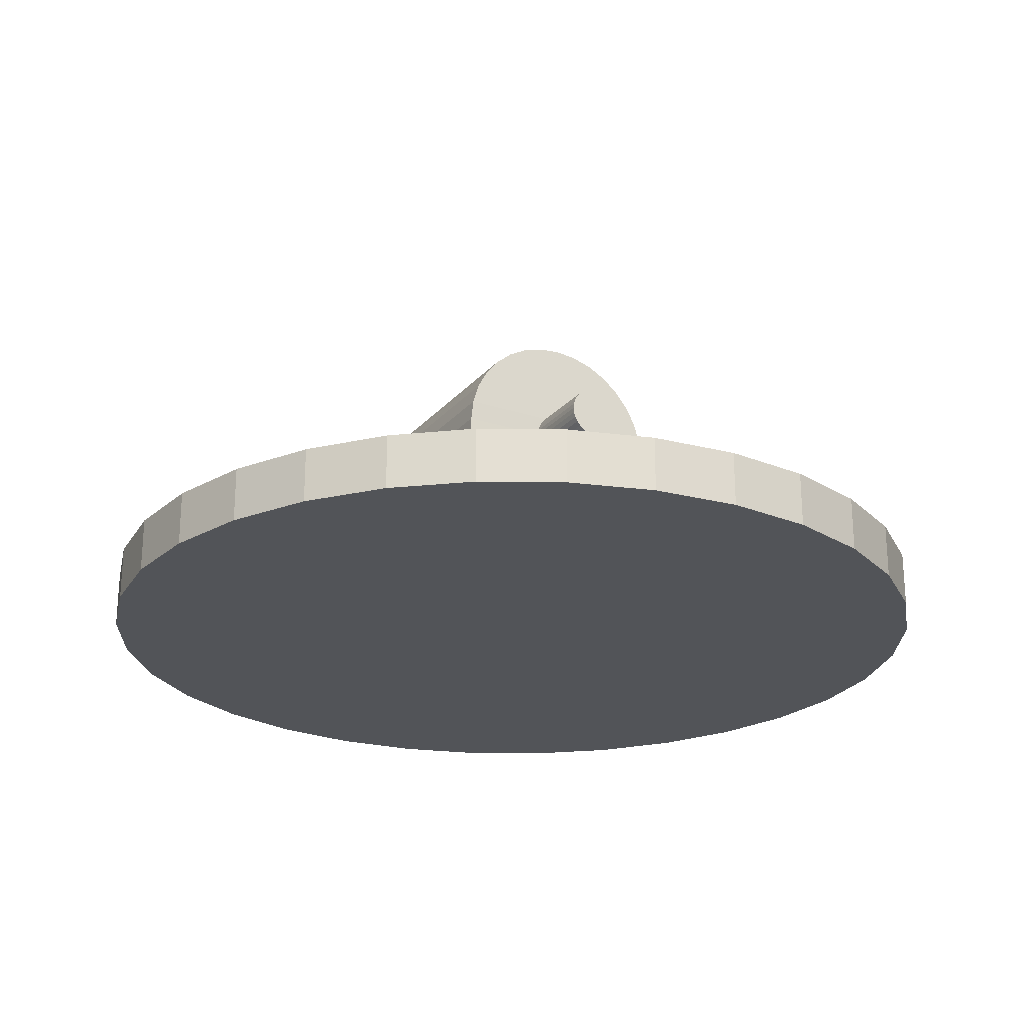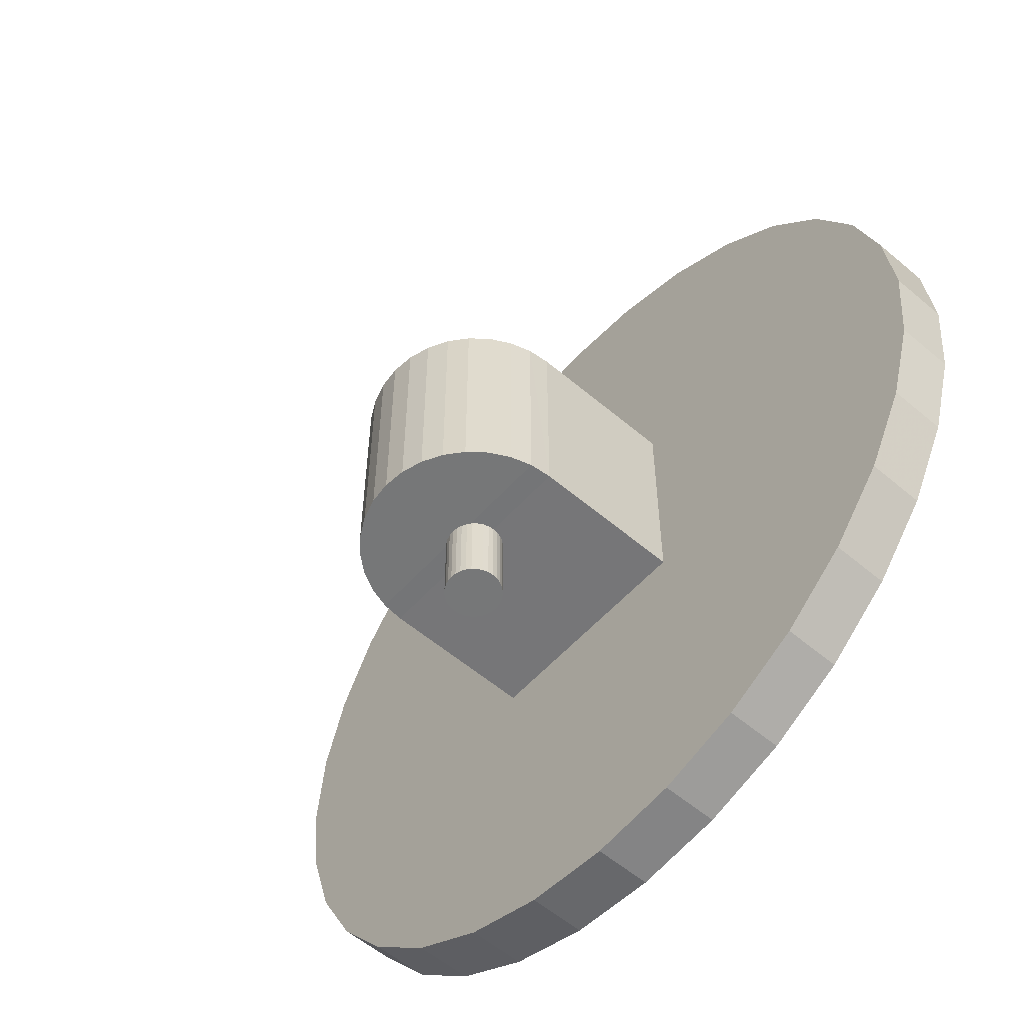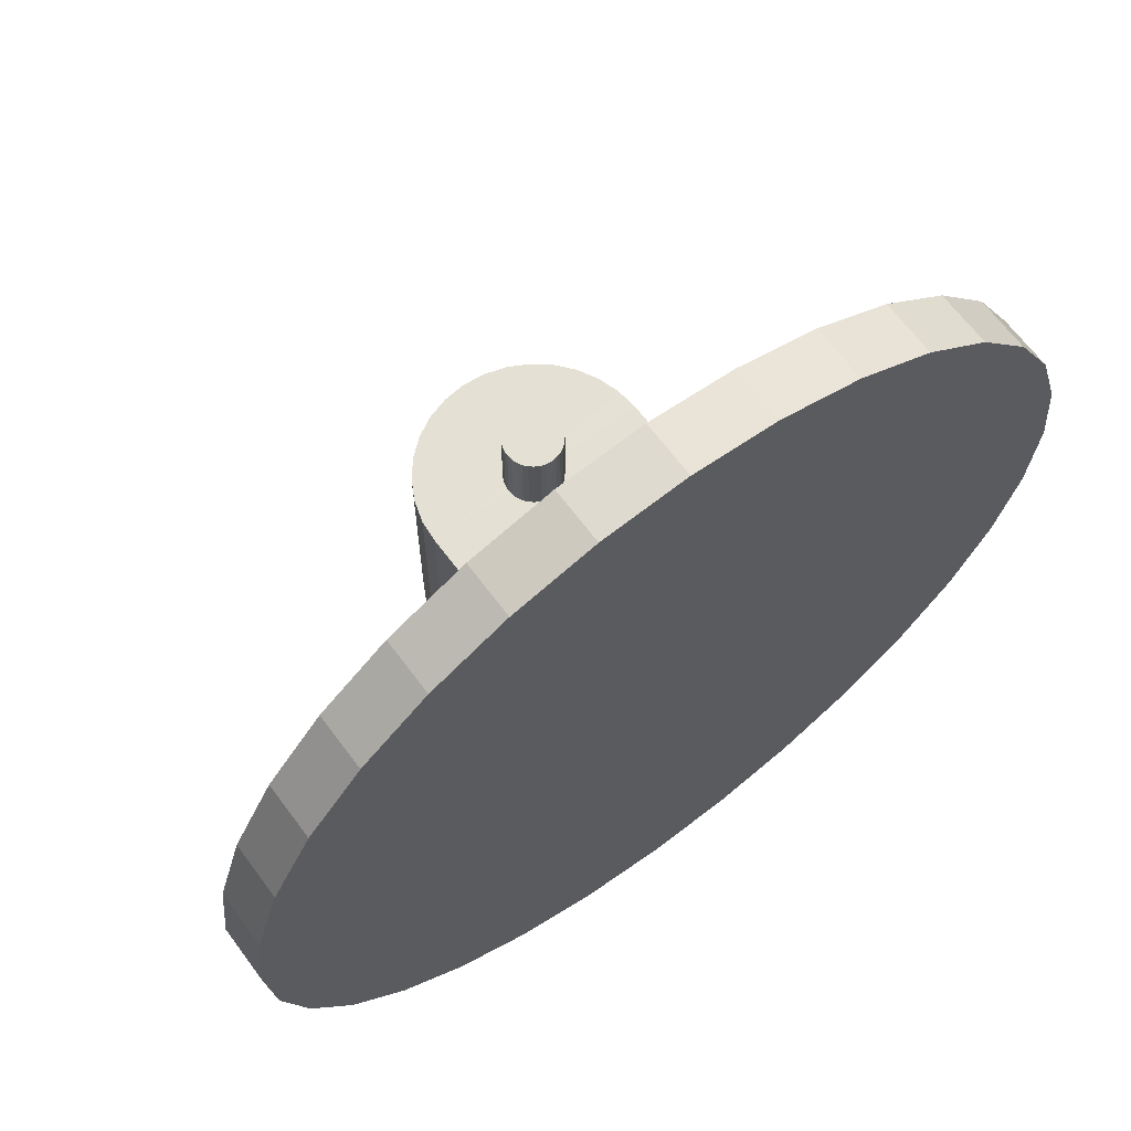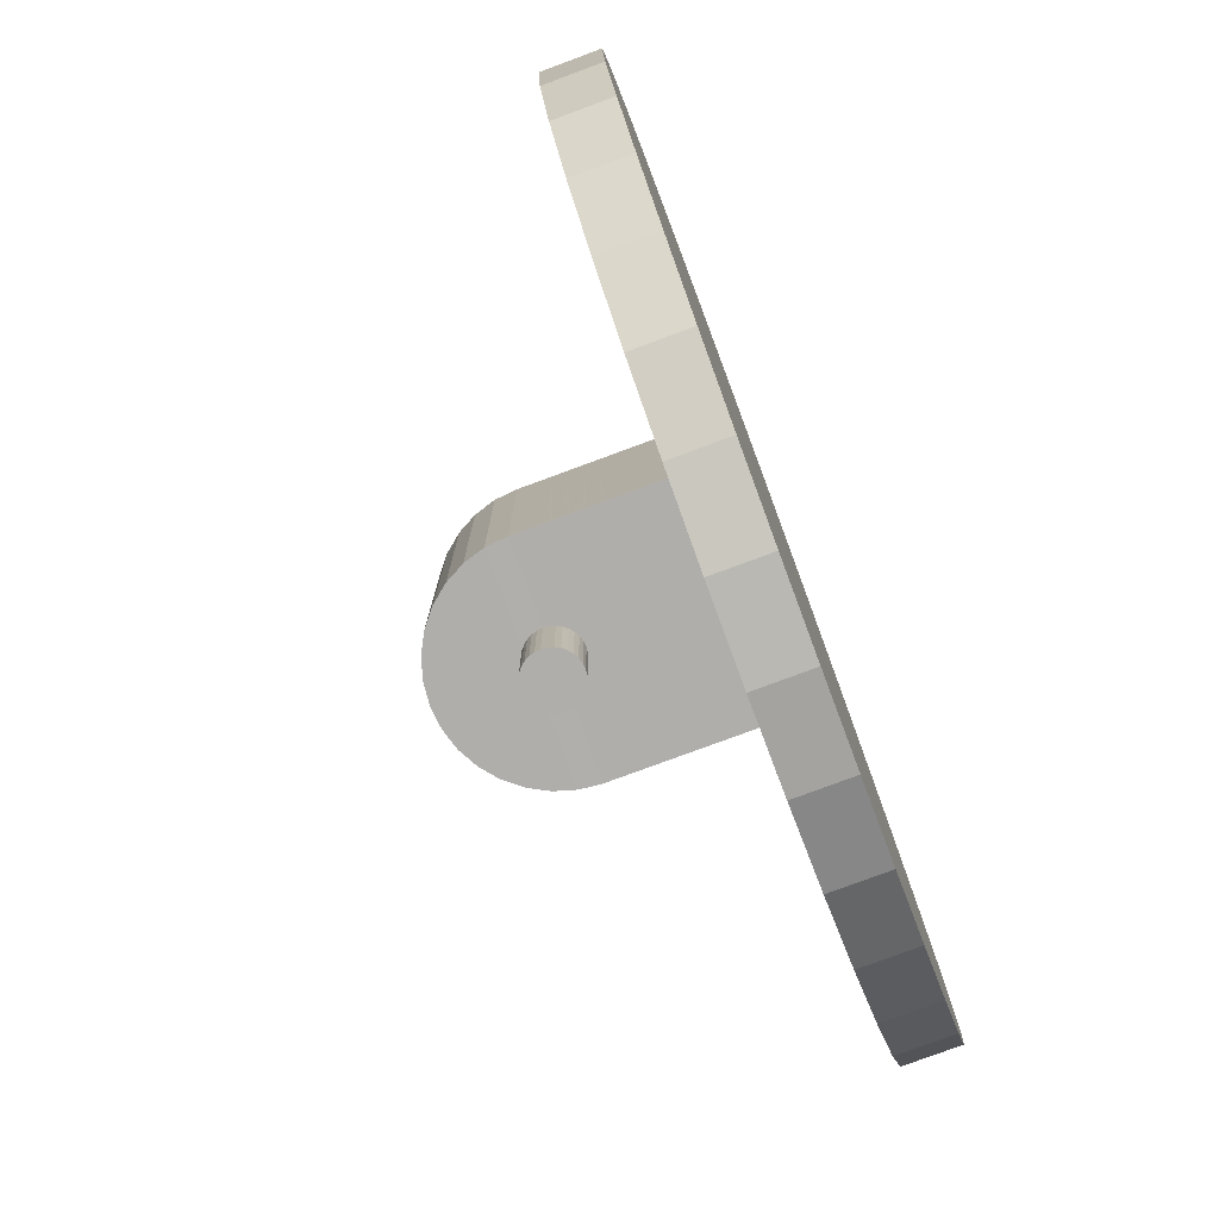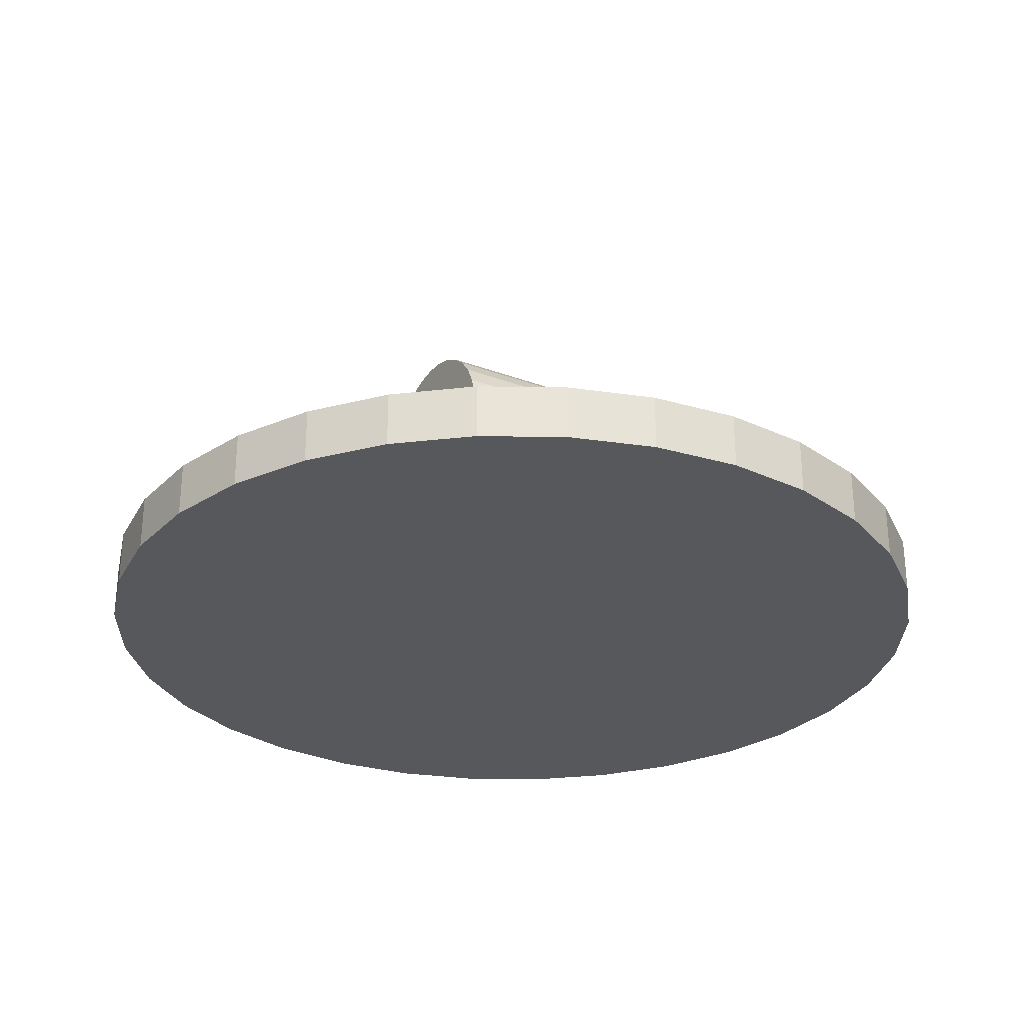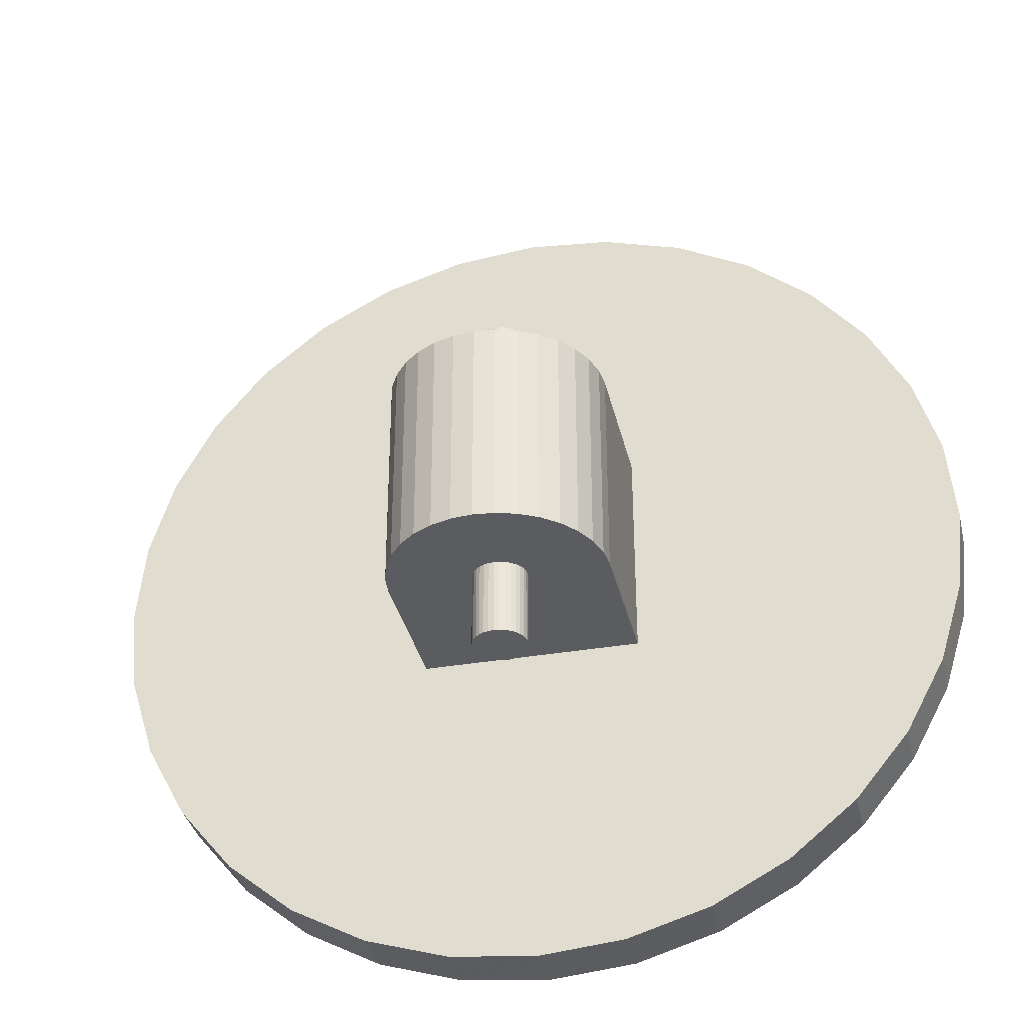
<metadata>
{"format":"obj","ext":"obj","renderer":"f3d","projection":"perspective","resolution":1024,"background":"white","views":[{"elev":-23.2,"azim":150.7,"up":"+Y"},{"elev":-57.0,"azim":-131.4,"up":"+Z"},{"elev":65.6,"azim":-36.6,"up":"+Z"},{"elev":-77.8,"azim":-69.6,"up":"+Z"},{"elev":-28.5,"azim":60.6,"up":"+Y"},{"elev":-35.1,"azim":-167.1,"up":"+Z"}]}
</metadata>
<code>
o Base
v -0.01277 2.105 -1.682
v -0.01277 2.105 1.655
v 0.036 2.1 -1.682
v 0.036 2.1 1.655
v 0.0829 2.086 -1.682
v 0.0829 2.086 1.655
v 0.1261 2.063 -1.682
v 0.1261 2.063 1.655
v 0.164 2.032 -1.682
v 0.164 2.032 1.655
v 0.1951 1.994 -1.682
v 0.1951 1.994 1.655
v 0.2182 1.951 -1.682
v 0.2182 1.951 1.655
v 0.2324 1.904 -1.682
v 0.2324 1.904 1.655
v 0.2372 1.855 -1.682
v 0.2372 1.855 1.655
v 0.2324 1.806 -1.682
v 0.2324 1.806 1.655
v 0.2182 1.759 -1.682
v 0.2182 1.759 1.655
v 0.1951 1.716 -1.682
v 0.1951 1.716 1.655
v 0.164 1.678 -1.682
v 0.164 1.678 1.655
v 0.1261 1.647 -1.682
v 0.1261 1.647 1.655
v 0.0829 1.624 -1.682
v 0.0829 1.624 1.655
v 0.036 1.61 -1.682
v 0.036 1.61 1.655
v -0.01277 1.605 -1.682
v -0.01277 1.605 1.655
v -0.06154 1.61 -1.682
v -0.06154 1.61 1.655
v -0.1084 1.624 -1.682
v -0.1084 1.624 1.655
v -0.1517 1.647 -1.682
v -0.1517 1.647 1.655
v -0.1895 1.678 -1.682
v -0.1895 1.678 1.655
v -0.2206 1.716 -1.682
v -0.2206 1.716 1.655
v -0.2437 1.759 -1.682
v -0.2437 1.759 1.655
v -0.258 1.806 -1.682
v -0.258 1.806 1.655
v -0.2628 1.855 -1.682
v -0.2628 1.855 1.655
v -0.258 1.904 -1.682
v -0.258 1.904 1.655
v -0.2437 1.951 -1.682
v -0.2437 1.951 1.655
v -0.2206 1.994 -1.682
v -0.2206 1.994 1.655
v -0.1895 2.032 -1.682
v -0.1895 2.032 1.655
v -0.1517 2.063 -1.682
v -0.1517 2.063 1.655
v -0.1084 2.086 -1.682
v -0.1084 2.086 1.655
v -0.06154 2.1 -1.682
v -0.06154 2.1 1.655
v -0.01806 -0.004762 -3.981
v -0.01806 0.4952 -3.981
v 0.7623 -0.004762 -3.904
v 0.7623 0.4952 -3.904
v 1.513 -0.004762 -3.677
v 1.513 0.4952 -3.677
v 2.204 -0.004762 -3.307
v 2.204 0.4952 -3.307
v 2.81 -0.004762 -2.809
v 2.81 0.4952 -2.809
v 3.308 -0.004762 -2.203
v 3.308 0.4952 -2.203
v 3.677 -0.004762 -1.512
v 3.677 0.4952 -1.512
v 3.905 -0.004762 -0.7613
v 3.905 0.4952 -0.7613
v 3.982 -0.004762 0.01901
v 3.982 0.4952 0.01901
v 3.905 -0.004762 0.7994
v 3.905 0.4952 0.7994
v 3.677 -0.004762 1.55
v 3.677 0.4952 1.55
v 3.308 -0.004762 2.241
v 3.308 0.4952 2.241
v 2.81 -0.004762 2.847
v 2.81 0.4952 2.847
v 2.204 -0.004762 3.345
v 2.204 0.4952 3.345
v 1.513 -0.004762 3.715
v 1.513 0.4952 3.715
v 0.7623 -0.004762 3.942
v 0.7623 0.4952 3.942
v -0.01806 -0.004762 4.019
v -0.01806 0.4952 4.019
v -0.7984 -0.004762 3.942
v -0.7984 0.4952 3.942
v -1.549 -0.004762 3.715
v -1.549 0.4952 3.715
v -2.24 -0.004762 3.345
v -2.24 0.4952 3.345
v -2.846 -0.004762 2.847
v -2.846 0.4952 2.847
v -3.344 -0.004762 2.241
v -3.344 0.4952 2.241
v -3.714 -0.004762 1.55
v -3.714 0.4952 1.55
v -3.941 -0.004762 0.7994
v -3.941 0.4952 0.7994
v -4.018 -0.004762 0.01901
v -4.018 0.4952 0.01901
v -3.941 -0.004762 -0.7614
v -3.941 0.4952 -0.7614
v -3.714 -0.004762 -1.512
v -3.714 0.4952 -1.512
v -3.344 -0.004762 -2.203
v -3.344 0.4952 -2.203
v -2.846 -0.004762 -2.809
v -2.846 0.4952 -2.809
v -2.24 -0.004762 -3.307
v -2.24 0.4952 -3.307
v -1.549 -0.004762 -3.677
v -1.549 0.4952 -3.677
v -0.7984 -0.004762 -3.904
v -0.7984 0.4952 -3.904
v -0.9899 0.5022 1.025
v -0.9899 0.5022 -0.9751
v 1.01 0.5022 -0.9751
v 1.01 0.5022 1.025
v -0.9929 1.851 1.021
v -0.9921 1.852 -0.9781
v 1.008 1.852 -0.9781
v 1.008 1.852 1.022
v 0.005656 2.85 -0.9811
v 0.005656 2.85 1.019
v 0.2007 2.83 -0.9811
v 0.2007 2.83 1.019
v 0.3883 2.773 -0.9811
v 0.3883 2.773 1.019
v 0.5612 2.681 -0.9811
v 0.5612 2.681 1.019
v 0.7128 2.557 -0.9811
v 0.7128 2.557 1.019
v 0.8371 2.405 -0.9811
v 0.8371 2.405 1.019
v 0.9295 2.232 -0.9811
v 0.9295 2.232 1.019
v 0.9864 2.045 -0.9811
v 0.9864 2.045 1.019
v -0.9751 2.045 -0.9811
v -0.9751 2.045 1.019
v -0.9182 2.232 -0.9811
v -0.9182 2.232 1.019
v -0.8258 2.405 -0.9811
v -0.8258 2.405 1.019
v -0.7015 2.557 -0.9811
v -0.7015 2.557 1.019
v -0.5499 2.681 -0.9811
v -0.5499 2.681 1.019
v -0.377 2.773 -0.9811
v -0.377 2.773 1.019
v -0.1894 2.83 -0.9811
v -0.1894 2.83 1.019
v 1.006 1.85 1.019
v 0.005656 1.85 1.019
f 65 66 68 67
f 67 68 70 69
f 69 70 72 71
f 71 72 74 73
f 73 74 76 75
f 75 76 78 77
f 77 78 80 79
f 79 80 82 81
f 81 82 84 83
f 83 84 86 85
f 85 86 88 87
f 87 88 90 89
f 89 90 92 91
f 91 92 94 93
f 93 94 96 95
f 95 96 98 97
f 97 98 100 99
f 99 100 102 101
f 101 102 104 103
f 103 104 106 105
f 105 106 108 107
f 107 108 110 109
f 109 110 112 111
f 111 112 114 113
f 113 114 116 115
f 115 116 118 117
f 117 118 120 119
f 119 120 122 121
f 121 122 124 123
f 123 124 126 125
f 68 66 128 126 124 122 120 118 116 114 112 110 108 106 104 102 100 98 96 94 92 90 88 86 84 82 80 78 76 74 72 70
f 127 128 66 65
f 125 126 128 127
f 65 67 69 71 73 75 77 79 81 83 85 87 89 91 93 95 97 99 101 103 105 107 109 111 113 115 117 119 121 123 125 127
f 1 2 4 3
f 3 4 6 5
f 5 6 8 7
f 7 8 10 9
f 9 10 12 11
f 11 12 14 13
f 13 14 16 15
f 15 16 18 17
f 17 18 20 19
f 19 20 22 21
f 21 22 24 23
f 23 24 26 25
f 25 26 28 27
f 27 28 30 29
f 29 30 32 31
f 31 32 34 33
f 33 34 36 35
f 35 36 38 37
f 37 38 40 39
f 39 40 42 41
f 41 42 44 43
f 43 44 46 45
f 45 46 48 47
f 47 48 50 49
f 49 50 52 51
f 51 52 54 53
f 53 54 56 55
f 55 56 58 57
f 57 58 60 59
f 59 60 62 61
f 4 2 64 62 60 58 56 54 52 50 48 46 44 42 40 38 36 34 32 30 28 26 24 22 20 18 16 14 12 10 8 6
f 63 64 2 1
f 61 62 64 63
f 1 3 5 7 9 11 13 15 17 19 21 23 25 27 29 31 33 35 37 39 41 43 45 47 49 51 53 55 57 59 61 63
f 133 134 130 129
f 134 135 131 130
f 135 136 132 131
f 136 133 129 132
f 129 130 131 132
f 136 135 134 133
f 137 138 140 139
f 139 140 142 141
f 141 142 144 143
f 143 144 146 145
f 145 146 148 147
f 147 148 150 149
f 149 150 152 151
f 153 154 156 155
f 155 156 158 157
f 157 158 160 159
f 159 160 162 161
f 161 162 164 163
f 165 166 138 137
f 163 164 166 165
f 140 138 166
f 140 166 164
f 142 140 164
f 139 165 137
f 164 162 160
f 144 164 160
f 146 144 160
f 158 148 160
f 144 142 164
f 148 158 156
f 150 148 156
f 150 156 154
f 152 150 154
f 134 153 154 133
f 151 135 153
f 148 146 160
f 139 161 165
f 161 163 165
f 161 139 143
f 143 159 161
f 145 159 143
f 145 147 159
f 159 147 155
f 157 159 155
f 149 155 147
f 149 153 155
f 151 153 149
f 136 152 133
f 139 141 143
f 152 154 133
f 135 134 153
f 151 152 136 135
l 168 167

</code>
